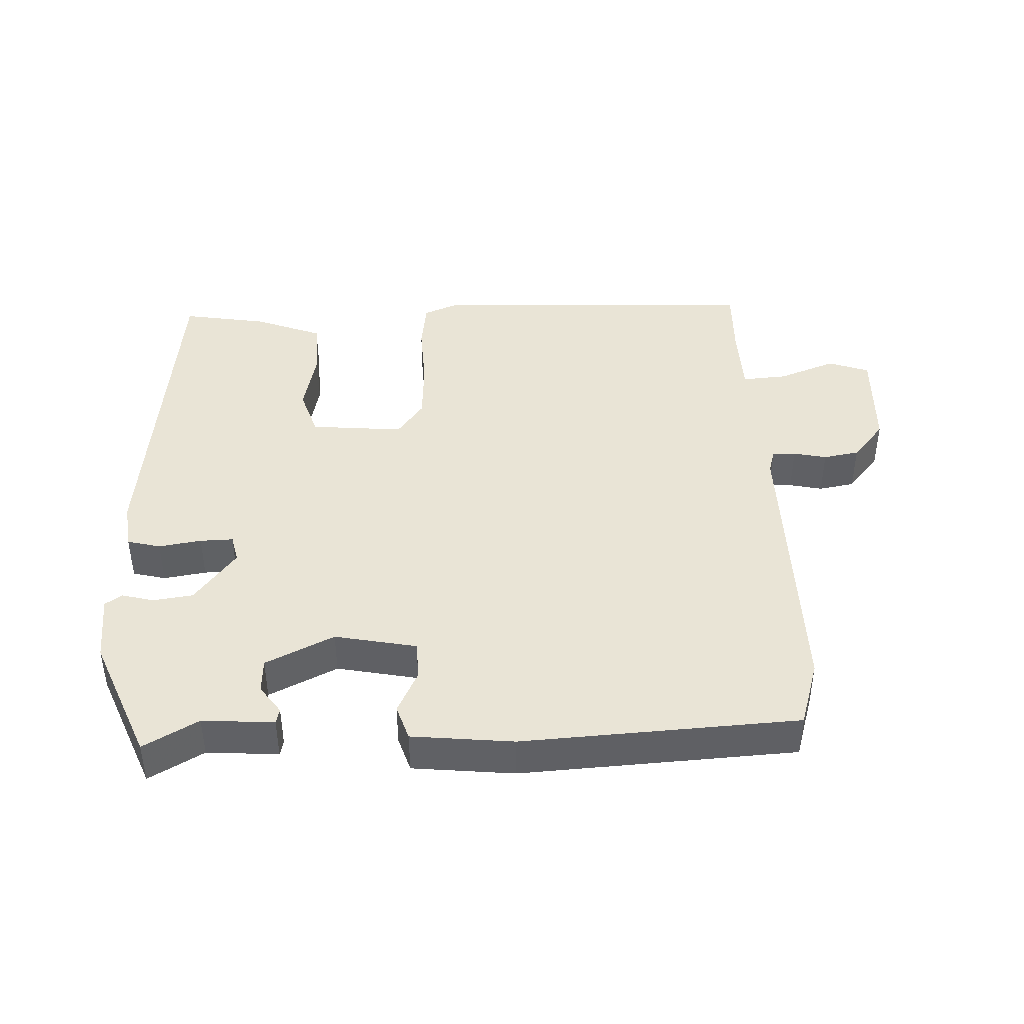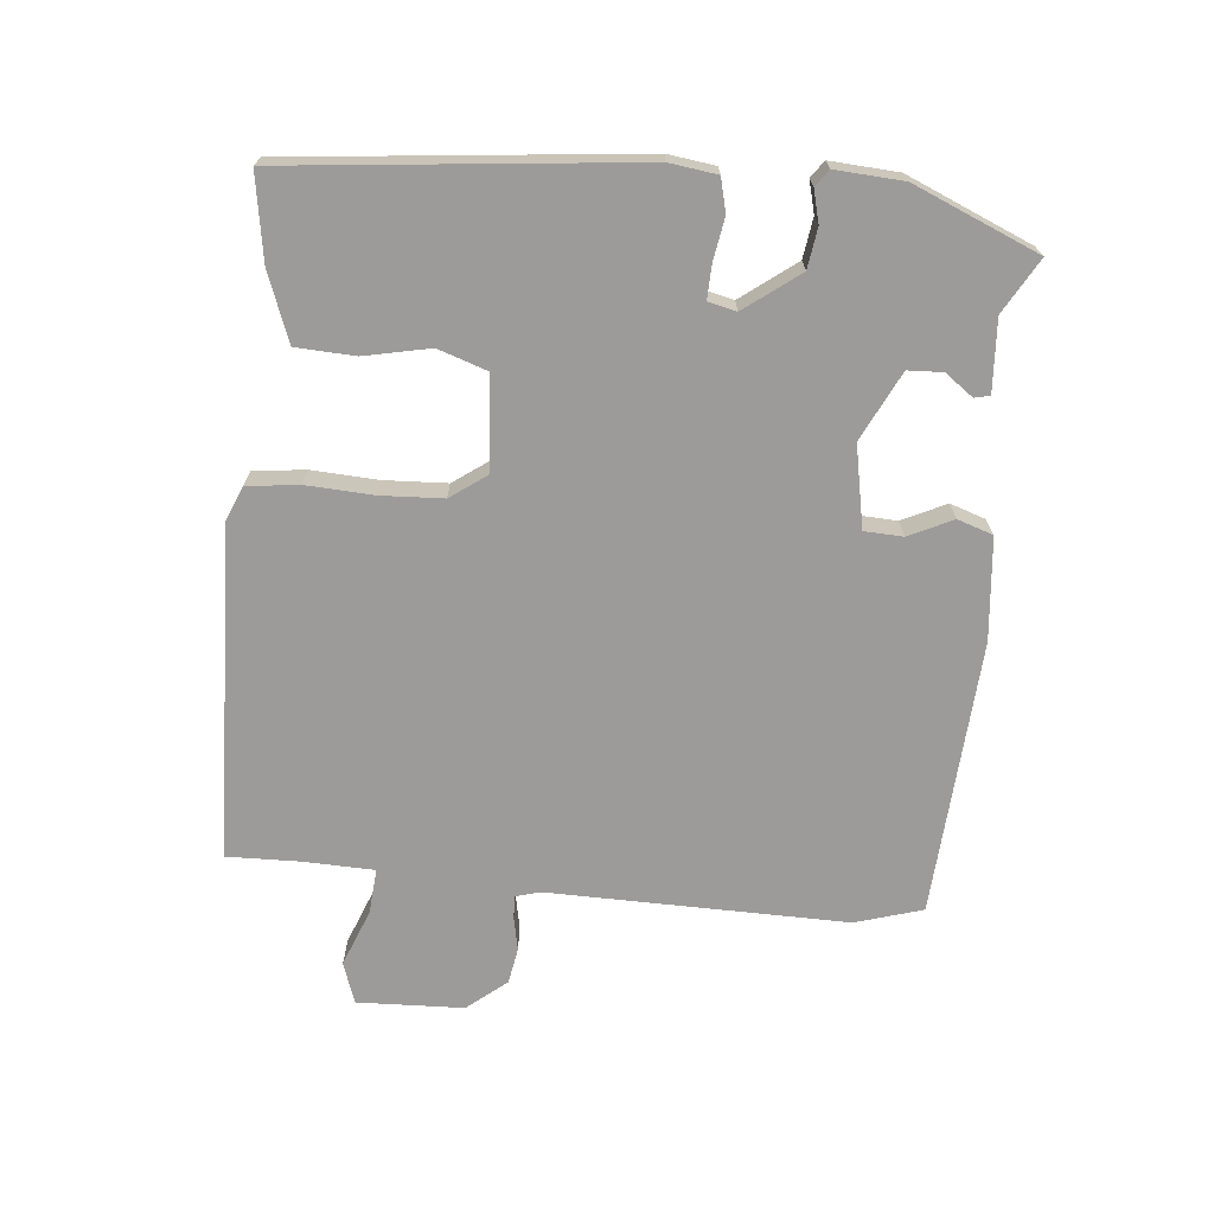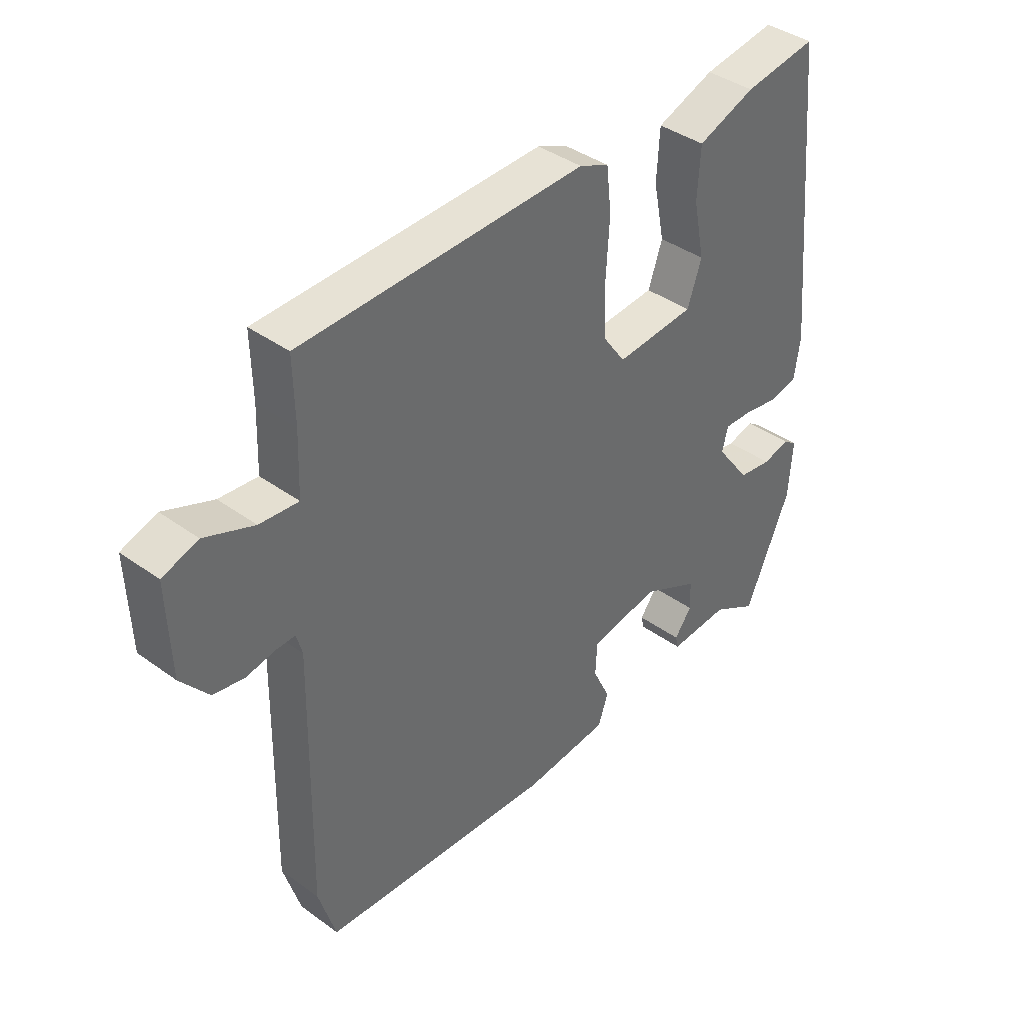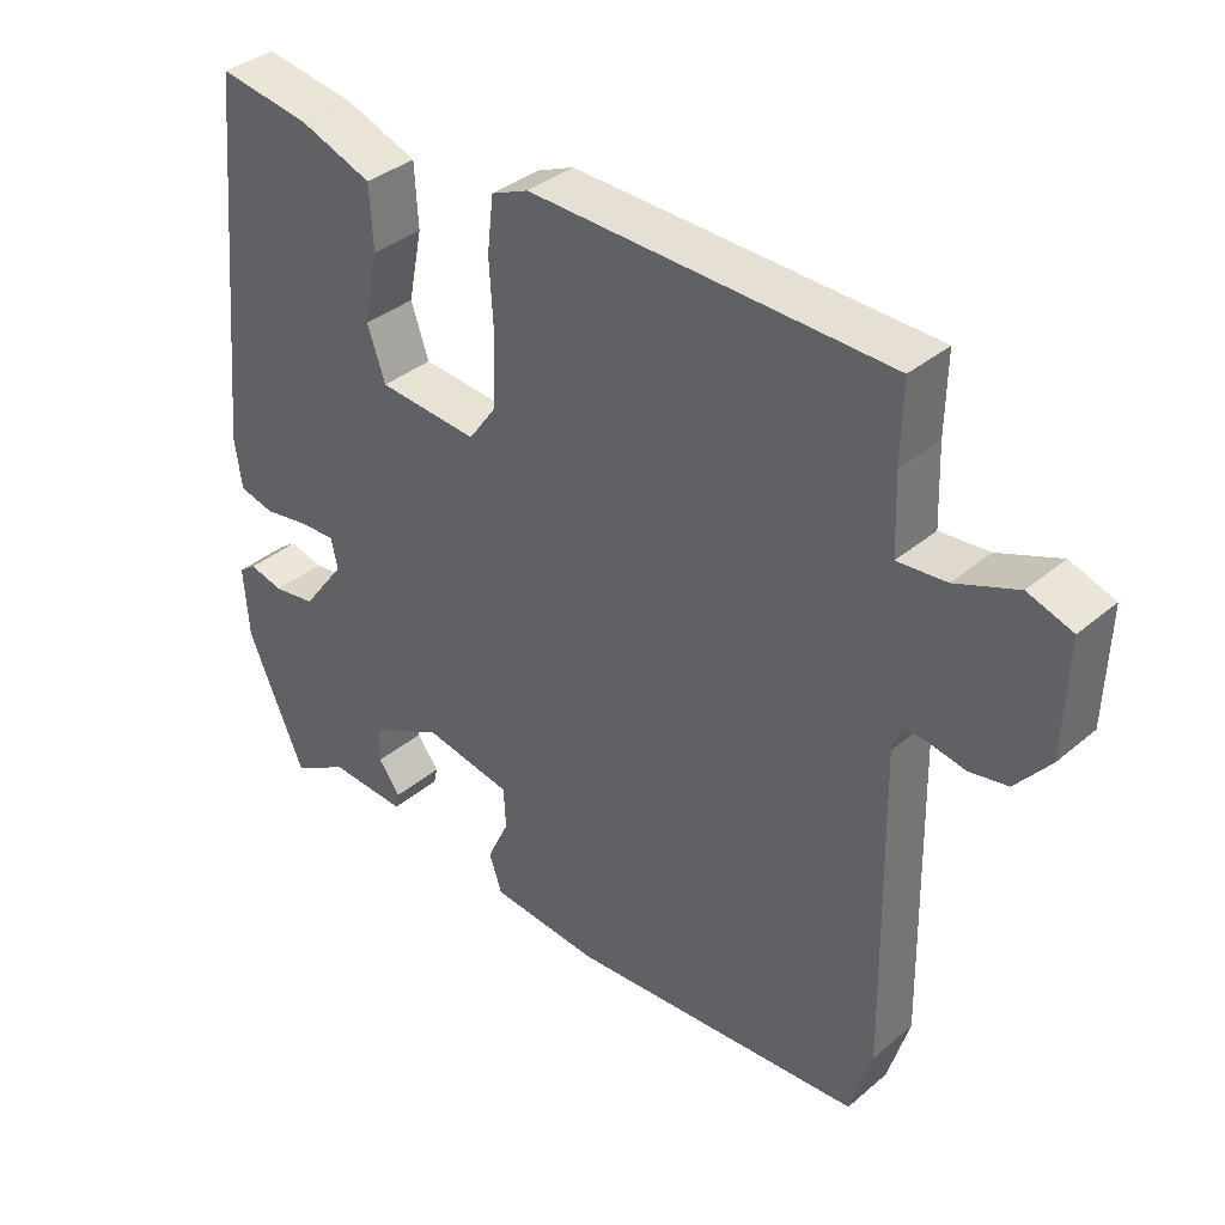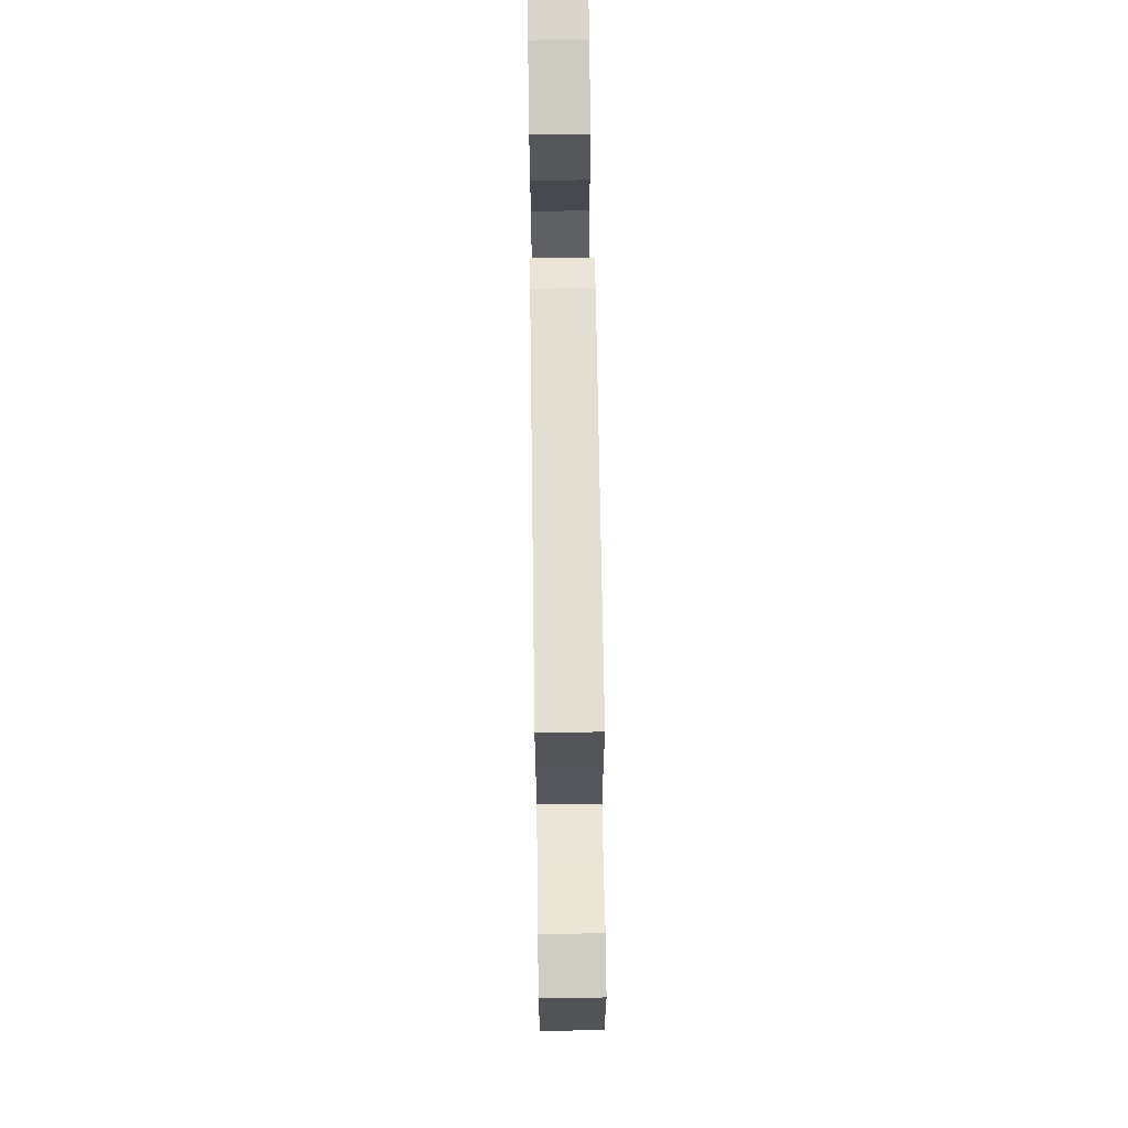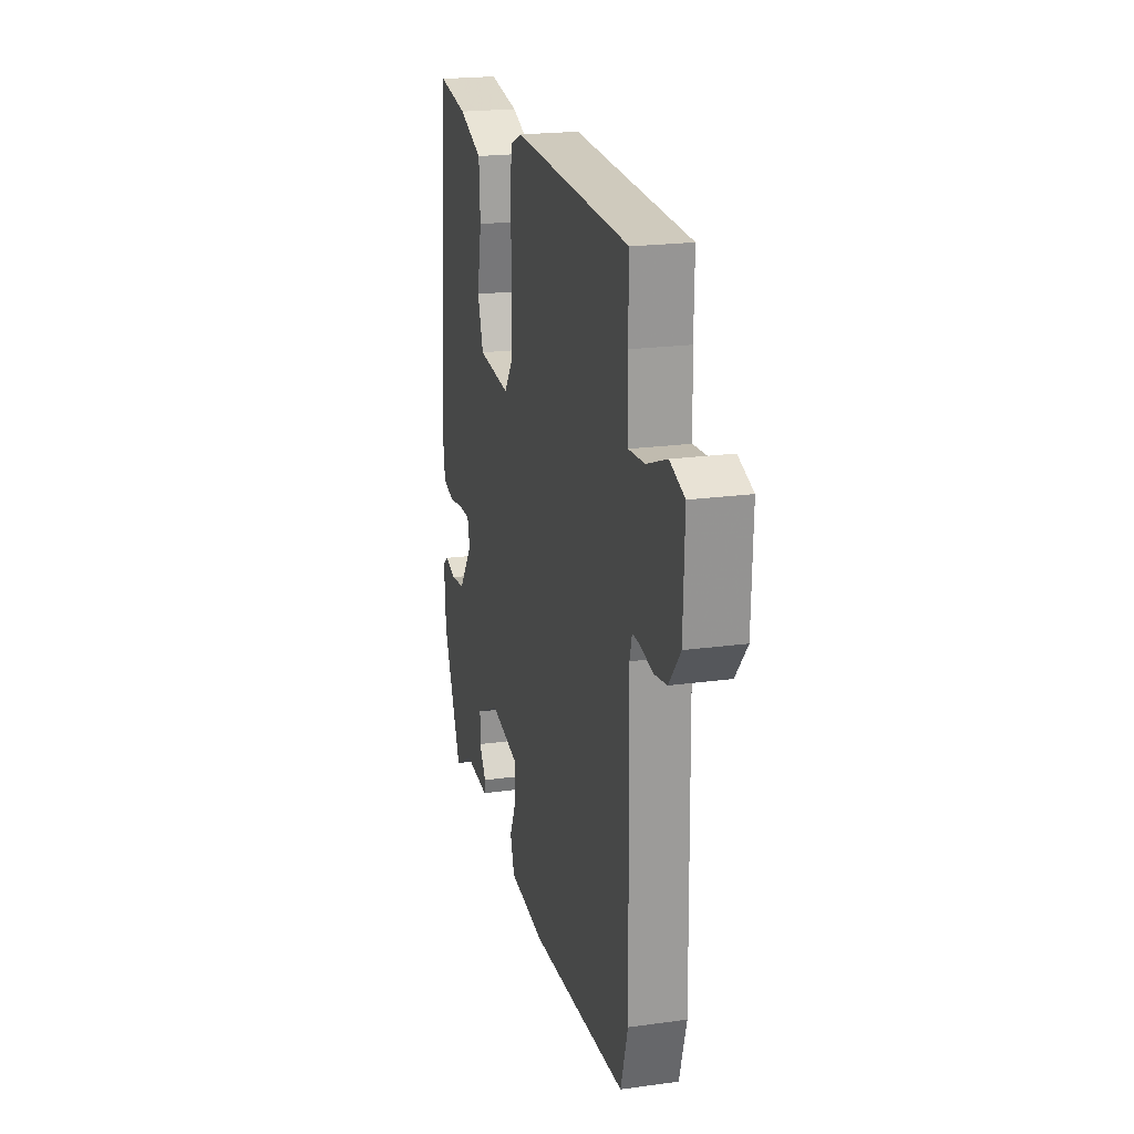
<metadata>
{"format":"obj","ext":"obj","renderer":"f3d","projection":"perspective","resolution":1024,"background":"white","views":[{"elev":42.4,"azim":178.4,"up":"+Y"},{"elev":-69.9,"azim":84.9,"up":"+Y"},{"elev":39.8,"azim":-48.1,"up":"+Z"},{"elev":36.7,"azim":-137.3,"up":"+Z"},{"elev":65.9,"azim":-90.8,"up":"+Z"},{"elev":21.3,"azim":-103.7,"up":"+Z"}]}
</metadata>
<code>
v 0.451 0.07 -0.538
v 0.37 0.07 -0.491
v 0.262 0.07 -0.497
v 0.257 0.07 -0.474
v 0.288 0.07 -0.432
v 0.286 0.07 -0.38
v 0.184 0.07 -0.329
v 0.061 0.07 -0.352
v 0.058 0.07 -0.41
v 0.089 0.07 -0.476
v 0.071 0.07 -0.529
v -0.082 0.07 -0.543
v -0.496 0.07 -0.514
v -0.526 0.07 -0.413
v -0.517 0.07 0.035
v -0.527 0.07 0.072
v -0.562 0.07 0.071
v -0.612 0.07 0.061
v -0.666 0.07 0.071
v -0.714 0.07 0.13
v -0.719 0.07 0.29
v -0.657 0.07 0.311
v -0.571 0.07 0.277
v -0.503 0.07 0.271
v -0.499 0.07 0.378
v -0.501 0.07 0.487
v -0.002 0.07 0.501
v 0.05 0.07 0.479
v 0.059 0.07 0.402
v 0.053 0.07 0.301
v 0.057 0.07 0.207
v 0.096 0.07 0.152
v 0.236 0.07 0.163
v 0.261 0.07 0.236
v 0.241 0.07 0.335
v 0.246 0.07 0.423
v 0.348 0.07 0.461
v 0.477 0.07 0.481
v 0.528 0.07 -0.041
v 0.518 0.07 -0.112
v 0.468 0.07 -0.124
v 0.404 0.07 -0.113
v 0.354 0.07 -0.111
v 0.344 0.07 -0.153
v 0.405 0.07 -0.235
v 0.465 0.07 -0.244
v 0.513 0.07 -0.232
v 0.538 0.07 -0.25
v 0.531 0.07 -0.352
v 0.451 0 -0.538
v 0.37 0 -0.491
v 0.262 0 -0.497
v 0.257 0 -0.474
v 0.288 0 -0.432
v 0.286 0 -0.38
v 0.184 0 -0.329
v 0.061 0 -0.352
v 0.058 0 -0.41
v 0.089 0 -0.476
v 0.071 0 -0.529
v -0.082 0 -0.543
v -0.496 0 -0.514
v -0.526 0 -0.413
v -0.517 0 0.035
v -0.527 0 0.072
v -0.562 0 0.071
v -0.612 0 0.061
v -0.666 0 0.071
v -0.714 0 0.13
v -0.719 0 0.29
v -0.657 0 0.311
v -0.571 0 0.277
v -0.503 0 0.271
v -0.499 0 0.378
v -0.501 0 0.487
v -0.002 0 0.501
v 0.05 0 0.479
v 0.059 0 0.402
v 0.053 0 0.301
v 0.057 0 0.207
v 0.096 0 0.152
v 0.236 0 0.163
v 0.261 0 0.236
v 0.241 0 0.335
v 0.246 0 0.423
v 0.348 0 0.461
v 0.477 0 0.481
v 0.528 0 -0.041
v 0.518 0 -0.112
v 0.468 0 -0.124
v 0.404 0 -0.113
v 0.354 0 -0.111
v 0.344 0 -0.153
v 0.405 0 -0.235
v 0.465 0 -0.244
v 0.513 0 -0.232
v 0.538 0 -0.25
v 0.531 0 -0.352
f 46 47 48 49
f 45 46 49 1
f 44 45 1 2
f 39 40 41 42
f 39 42 43
f 38 39 43
f 37 38 43 44
f 34 35 36 37
f 33 34 37 44
f 27 28 29 30
f 25 26 27 30
f 24 25 30 31
f 23 24 31 32
f 21 22 23
f 20 21 23 32
f 17 18 19 20
f 16 17 20 32
f 12 13 14 15
f 9 10 11 12
f 8 9 12 15
f 7 8 15 16
f 2 3 4 5
f 2 5 6
f 44 2 6
f 16 32 33 44
f 6 7 16 44
f 98 97 96 95
f 50 98 95 94
f 51 50 94 93
f 91 90 89 88
f 92 91 88
f 92 88 87
f 93 92 87 86
f 86 85 84 83
f 93 86 83 82
f 79 78 77 76
f 79 76 75 74
f 80 79 74 73
f 81 80 73 72
f 72 71 70
f 81 72 70 69
f 69 68 67 66
f 81 69 66 65
f 64 63 62 61
f 61 60 59 58
f 64 61 58 57
f 65 64 57 56
f 54 53 52 51
f 55 54 51
f 55 51 93
f 93 82 81 65
f 93 65 56 55
f 1 50 51 2
f 2 51 52 3
f 3 52 53 4
f 4 53 54 5
f 5 54 55 6
f 6 55 56 7
f 7 56 57 8
f 8 57 58 9
f 9 58 59 10
f 10 59 60 11
f 11 60 61 12
f 12 61 62 13
f 13 62 63 14
f 14 63 64 15
f 15 64 65 16
f 16 65 66 17
f 17 66 67 18
f 18 67 68 19
f 19 68 69 20
f 20 69 70 21
f 21 70 71 22
f 22 71 72 23
f 23 72 73 24
f 24 73 74 25
f 25 74 75 26
f 26 75 76 27
f 27 76 77 28
f 28 77 78 29
f 29 78 79 30
f 30 79 80 31
f 31 80 81 32
f 32 81 82 33
f 33 82 83 34
f 34 83 84 35
f 35 84 85 36
f 36 85 86 37
f 37 86 87 38
f 38 87 88 39
f 39 88 89 40
f 40 89 90 41
f 41 90 91 42
f 42 91 92 43
f 43 92 93 44
f 44 93 94 45
f 45 94 95 46
f 46 95 96 47
f 47 96 97 48
f 48 97 98 49
f 49 98 50 1

</code>
